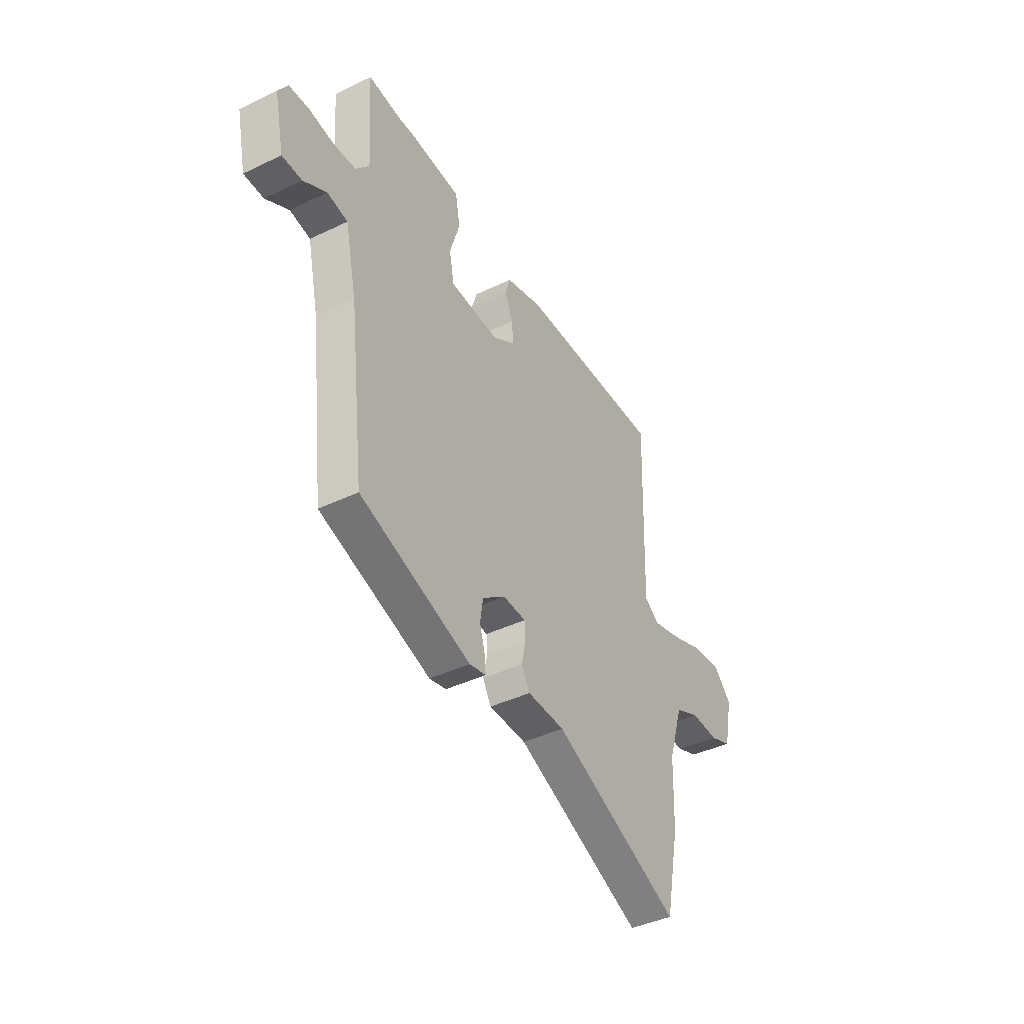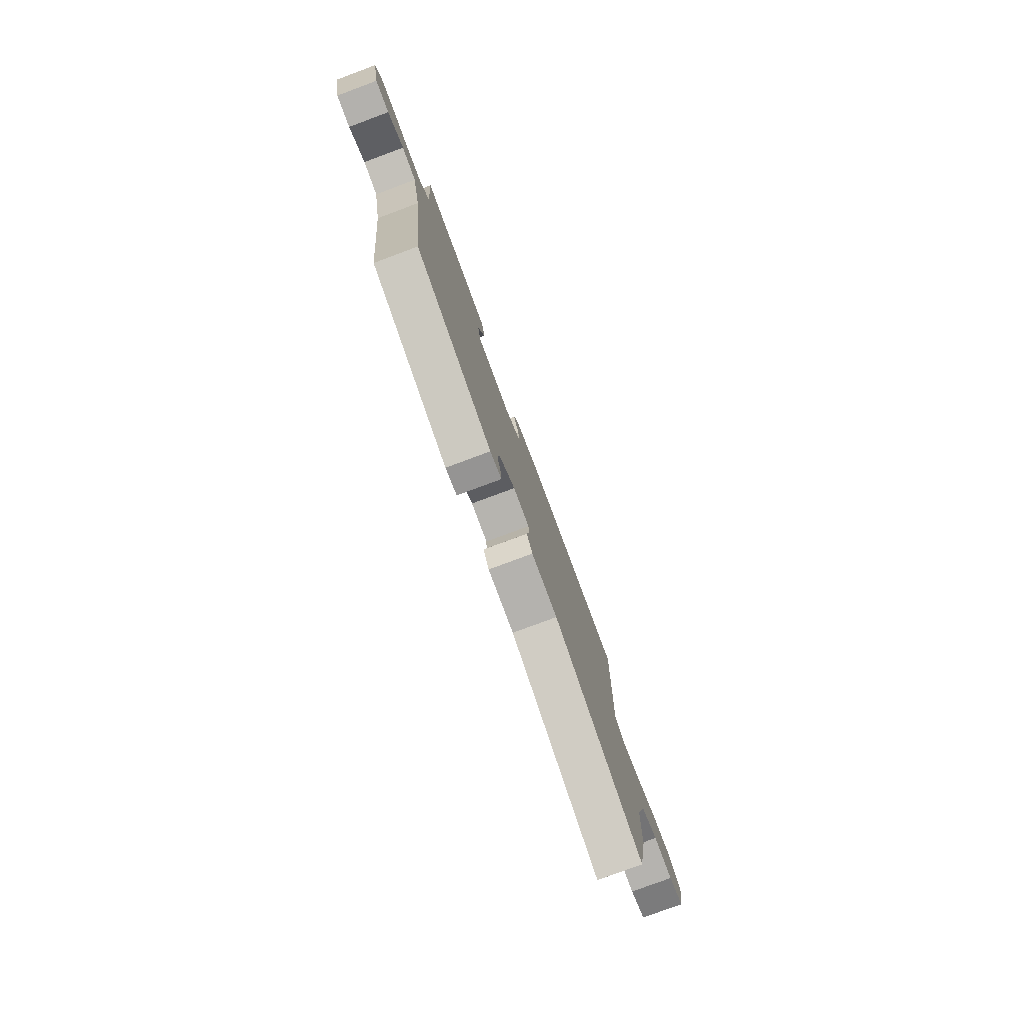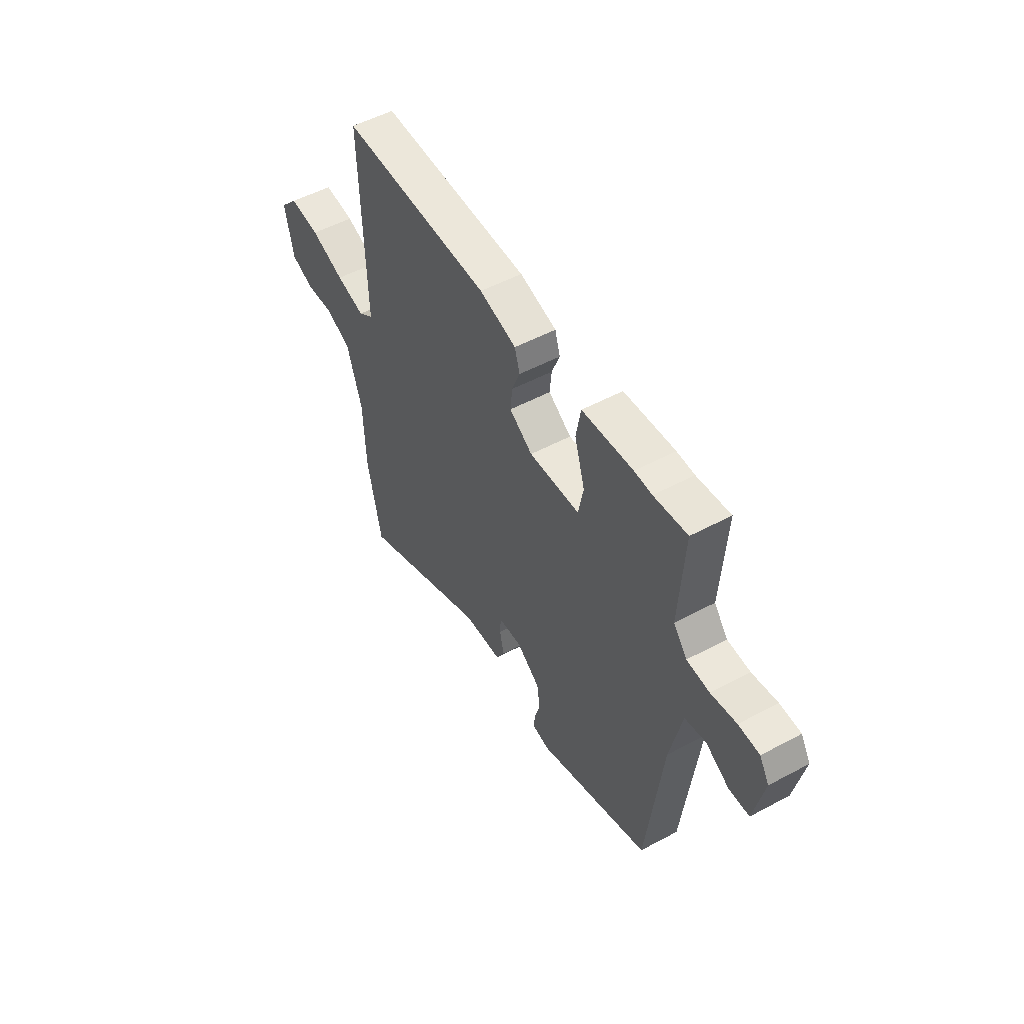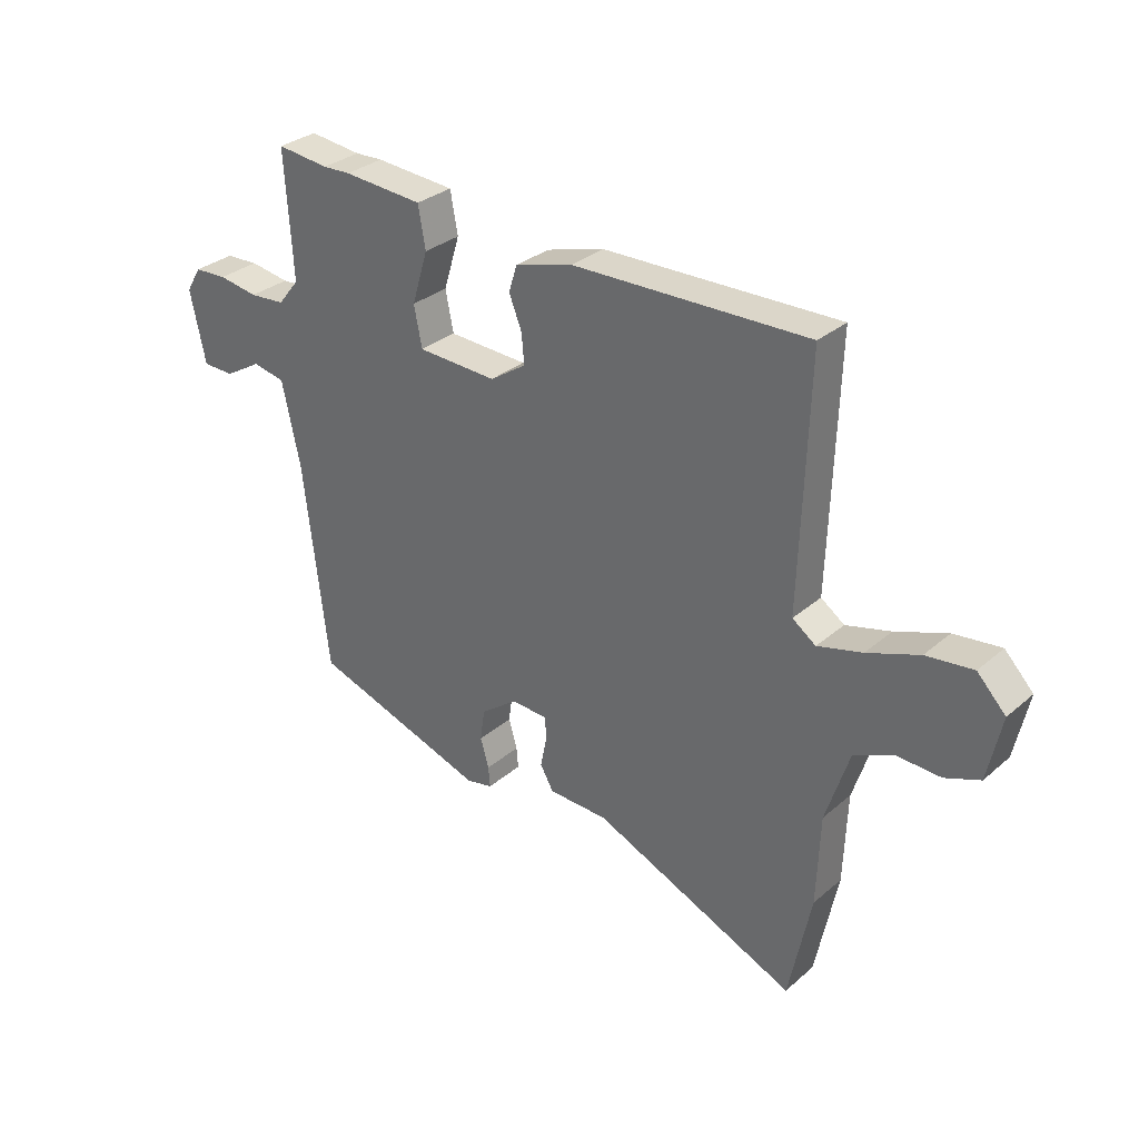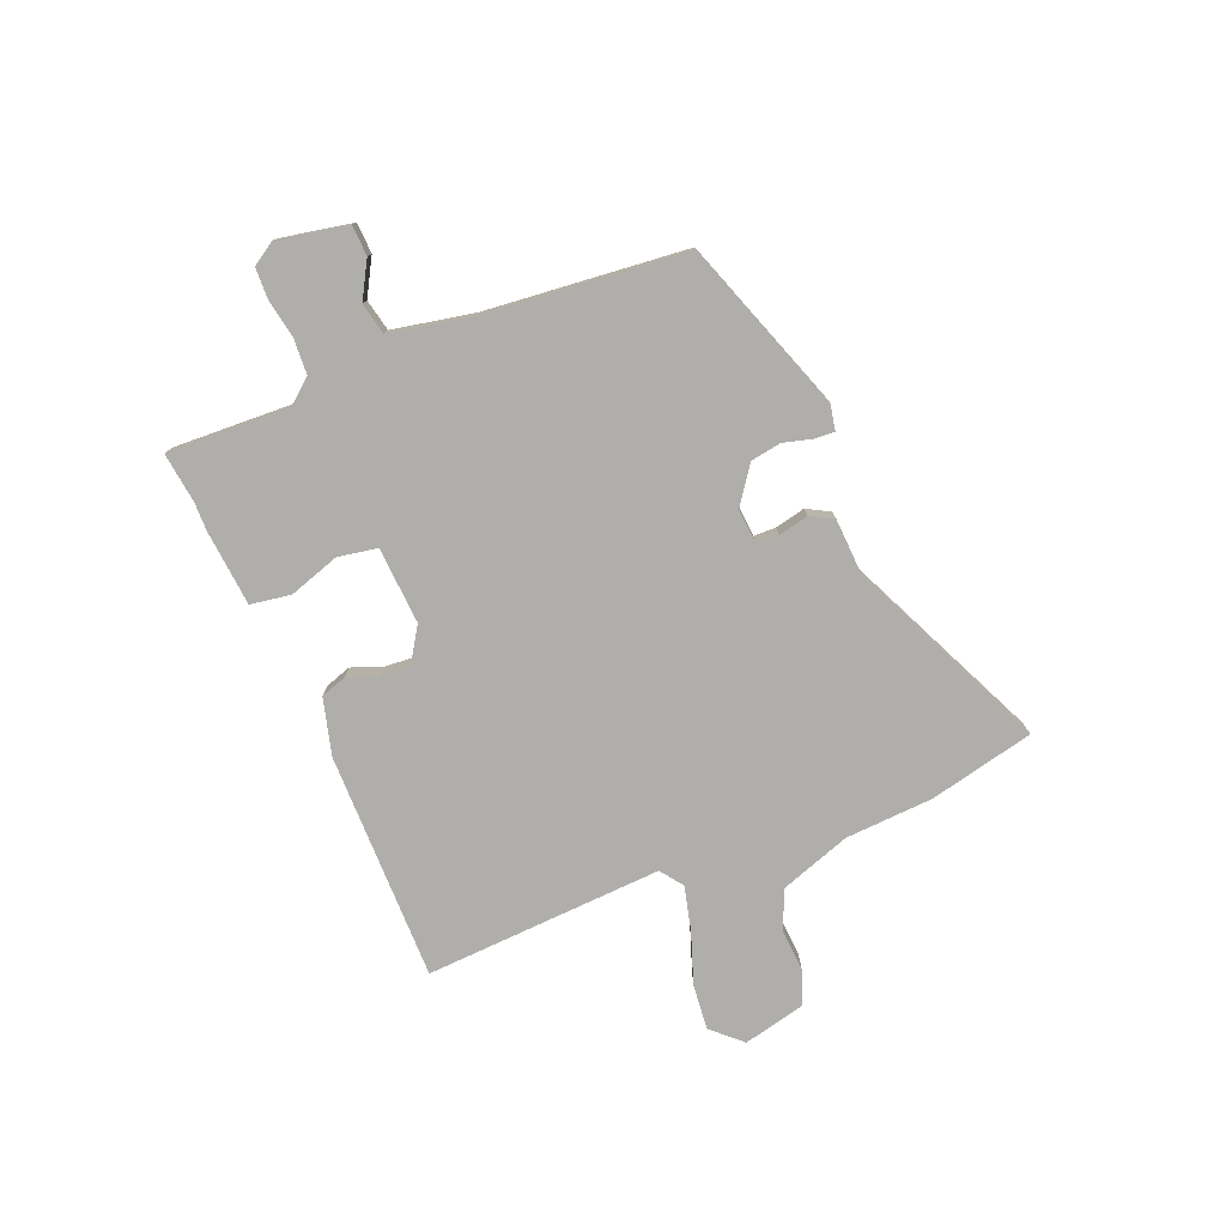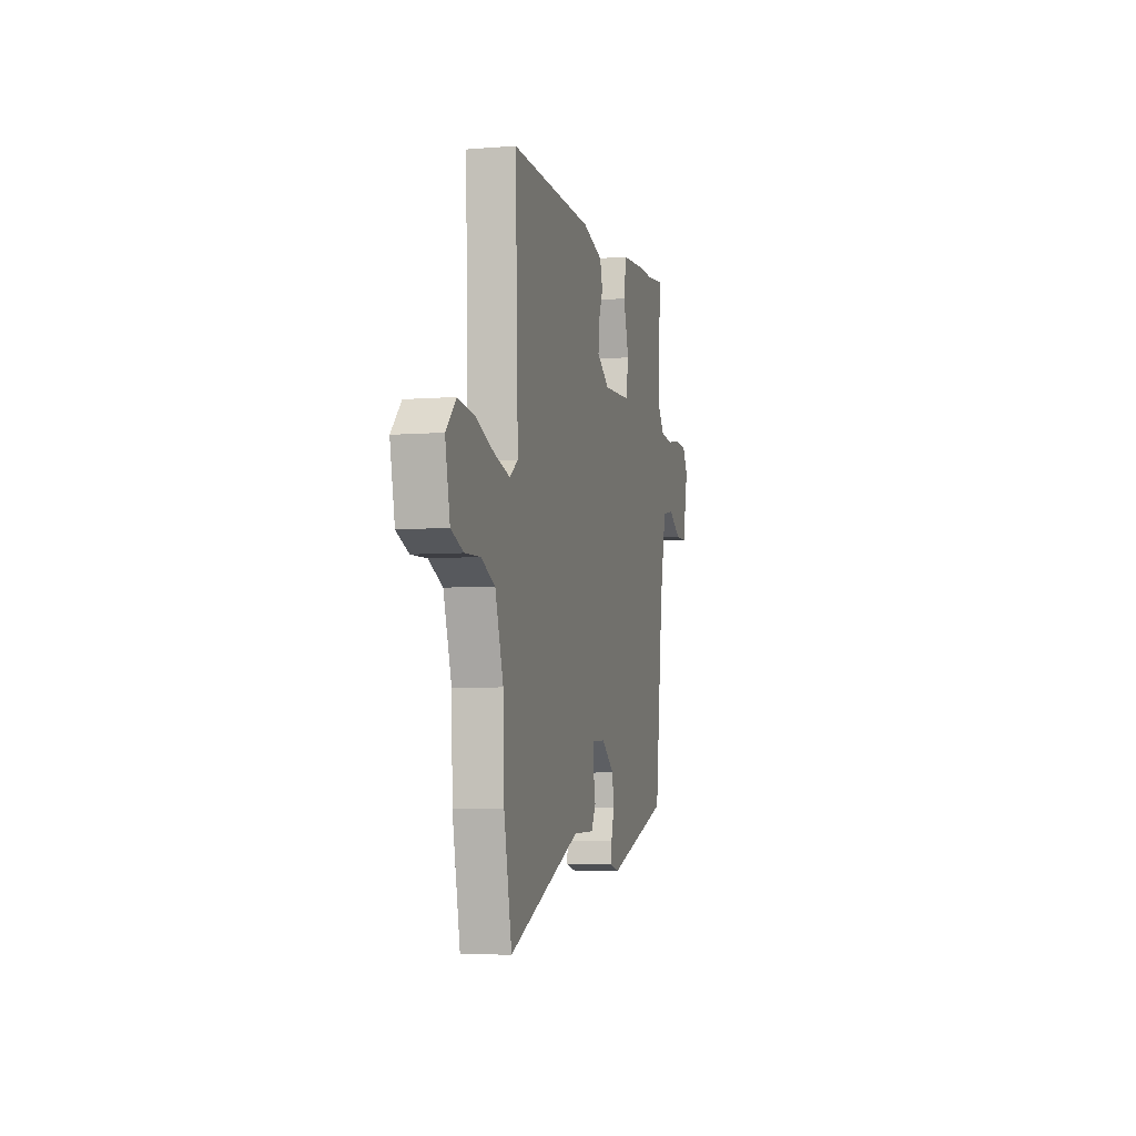
<metadata>
{"format":"obj","ext":"obj","renderer":"f3d","projection":"perspective","resolution":1024,"background":"white","views":[{"elev":-41.6,"azim":120.2,"up":"+Z"},{"elev":-78.3,"azim":110.4,"up":"+Z"},{"elev":51.7,"azim":59.8,"up":"+Z"},{"elev":31.0,"azim":-140.4,"up":"+Z"},{"elev":-77.6,"azim":113.4,"up":"+Y"},{"elev":-5.9,"azim":-76.3,"up":"+Z"}]}
</metadata>
<code>
v 0.419 0.07 0.491
v 0.51 0.07 0.501
v 0.496 0.07 0.283
v 0.533 0.07 0.237
v 0.595 0.07 0.232
v 0.664 0.07 0.243
v 0.721 0.07 0.24
v 0.747 0.07 0.197
v 0.72 0.07 0.072
v 0.665 0.07 0.071
v 0.601 0.07 0.109
v 0.544 0.07 0.098
v 0.512 0.07 -0.048
v 0.469 0.07 -0.409
v 0.161 0.07 -0.511
v 0.115 0.07 -0.501
v 0.118 0.07 -0.465
v 0.133 0.07 -0.414
v 0.125 0.07 -0.359
v 0.061 0.07 -0.311
v -0.003 0.07 -0.314
v -0.005 0.07 -0.354
v 0.006 0.07 -0.408
v -0.017 0.07 -0.449
v -0.121 0.07 -0.452
v -0.478 0.07 -0.607
v -0.517 0.07 -0.418
v -0.523 0.07 -0.26
v -0.564 0.07 -0.132
v -0.633 0.07 -0.101
v -0.709 0.07 -0.104
v -0.77 0.07 -0.08
v -0.794 0.07 0.033
v -0.744 0.07 0.085
v -0.662 0.07 0.075
v -0.571 0.07 0.041
v -0.493 0.07 0.02
v -0.452 0.07 0.049
v -0.466 0.07 0.477
v -0.056 0.07 0.467
v 0.045 0.07 0.438
v 0.059 0.07 0.392
v 0.037 0.07 0.337
v 0.032 0.07 0.285
v 0.095 0.07 0.243
v 0.233 0.07 0.249
v 0.247 0.07 0.319
v 0.219 0.07 0.411
v 0.232 0.07 0.483
v 0.371 0.07 0.493
v 0.419 0 0.491
v 0.51 0 0.501
v 0.496 0 0.283
v 0.533 0 0.237
v 0.595 0 0.232
v 0.664 0 0.243
v 0.721 0 0.24
v 0.747 0 0.197
v 0.72 0 0.072
v 0.665 0 0.071
v 0.601 0 0.109
v 0.544 0 0.098
v 0.512 0 -0.048
v 0.469 0 -0.409
v 0.161 0 -0.511
v 0.115 0 -0.501
v 0.118 0 -0.465
v 0.133 0 -0.414
v 0.125 0 -0.359
v 0.061 0 -0.311
v -0.003 0 -0.314
v -0.005 0 -0.354
v 0.006 0 -0.408
v -0.017 0 -0.449
v -0.121 0 -0.452
v -0.478 0 -0.607
v -0.517 0 -0.418
v -0.523 0 -0.26
v -0.564 0 -0.132
v -0.633 0 -0.101
v -0.709 0 -0.104
v -0.77 0 -0.08
v -0.794 0 0.033
v -0.744 0 0.085
v -0.662 0 0.075
v -0.571 0 0.041
v -0.493 0 0.02
v -0.452 0 0.049
v -0.466 0 0.477
v -0.056 0 0.467
v 0.045 0 0.438
v 0.059 0 0.392
v 0.037 0 0.337
v 0.032 0 0.285
v 0.095 0 0.243
v 0.233 0 0.249
v 0.247 0 0.319
v 0.219 0 0.411
v 0.232 0 0.483
v 0.371 0 0.493
f 49 50 1
f 48 49 1
f 47 48 1
f 1 2 3
f 47 1 3
f 46 47 3
f 41 42 43
f 40 41 43
f 39 40 43
f 38 39 43
f 37 38 43 44
f 34 35 36
f 33 34 36
f 32 33 36
f 31 32 36
f 30 31 36
f 29 30 36 37
f 37 44 45
f 29 37 45
f 28 29 45
f 28 45 46
f 27 28 46
f 26 27 46
f 25 26 46
f 16 17 18
f 15 16 18
f 14 15 18
f 13 14 18
f 12 13 18 19
f 9 10 11
f 8 9 11
f 7 8 11
f 6 7 11
f 5 6 11
f 4 5 11 12
f 12 19 20
f 4 12 20
f 3 4 20
f 22 23 24 25
f 21 22 25
f 21 25 46 3
f 3 20 21
f 51 100 99
f 51 99 98
f 51 98 97
f 53 52 51
f 53 51 97
f 53 97 96
f 93 92 91
f 93 91 90
f 93 90 89
f 93 89 88
f 94 93 88 87
f 86 85 84
f 86 84 83
f 86 83 82
f 86 82 81
f 86 81 80
f 87 86 80 79
f 95 94 87
f 95 87 79
f 95 79 78
f 96 95 78
f 96 78 77
f 96 77 76
f 96 76 75
f 68 67 66
f 68 66 65
f 68 65 64
f 68 64 63
f 69 68 63 62
f 61 60 59
f 61 59 58
f 61 58 57
f 61 57 56
f 61 56 55
f 62 61 55 54
f 70 69 62
f 70 62 54
f 70 54 53
f 75 74 73 72
f 75 72 71
f 53 96 75 71
f 71 70 53
f 1 51 52 2
f 2 52 53 3
f 3 53 54 4
f 4 54 55 5
f 5 55 56 6
f 6 56 57 7
f 7 57 58 8
f 8 58 59 9
f 9 59 60 10
f 10 60 61 11
f 11 61 62 12
f 12 62 63 13
f 13 63 64 14
f 14 64 65 15
f 15 65 66 16
f 16 66 67 17
f 17 67 68 18
f 18 68 69 19
f 19 69 70 20
f 20 70 71 21
f 21 71 72 22
f 22 72 73 23
f 23 73 74 24
f 24 74 75 25
f 25 75 76 26
f 26 76 77 27
f 27 77 78 28
f 28 78 79 29
f 29 79 80 30
f 30 80 81 31
f 31 81 82 32
f 32 82 83 33
f 33 83 84 34
f 34 84 85 35
f 35 85 86 36
f 36 86 87 37
f 37 87 88 38
f 38 88 89 39
f 39 89 90 40
f 40 90 91 41
f 41 91 92 42
f 42 92 93 43
f 43 93 94 44
f 44 94 95 45
f 45 95 96 46
f 46 96 97 47
f 47 97 98 48
f 48 98 99 49
f 49 99 100 50
f 50 100 51 1

</code>
